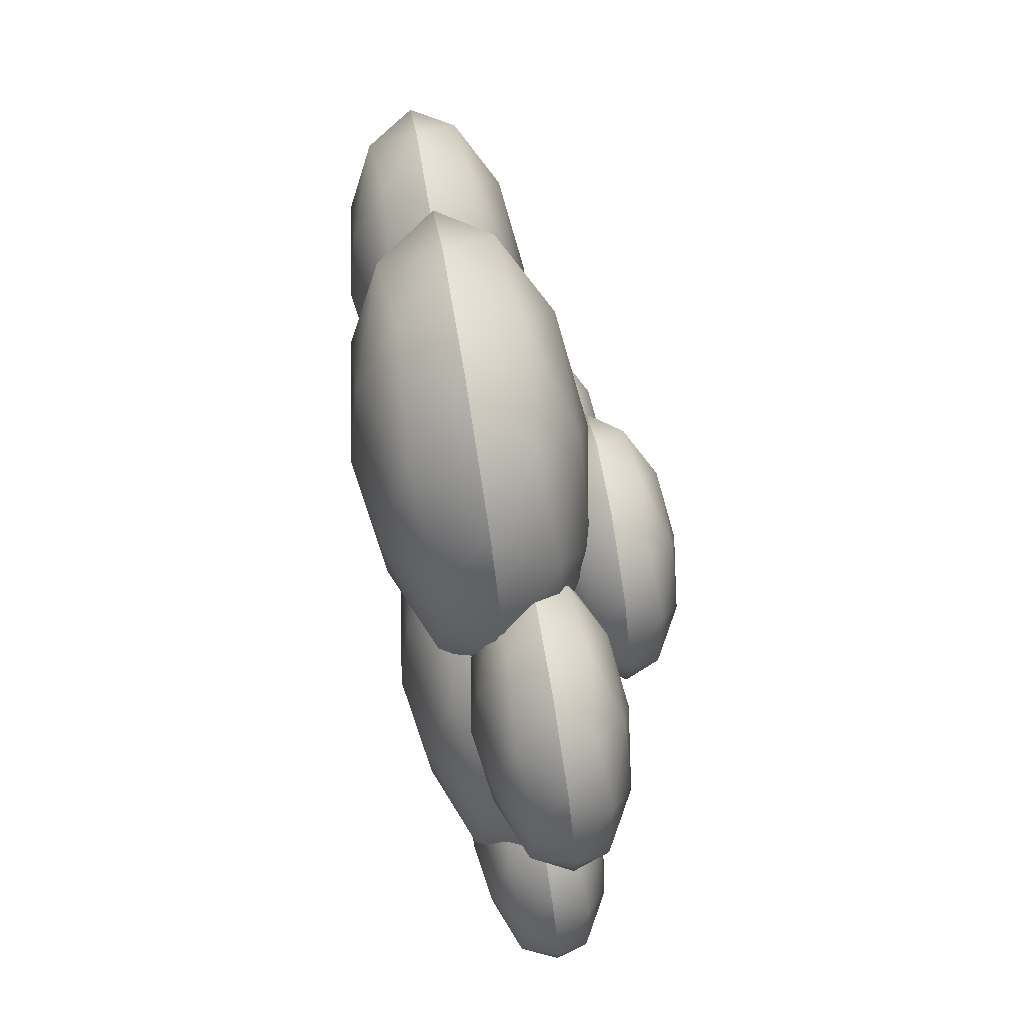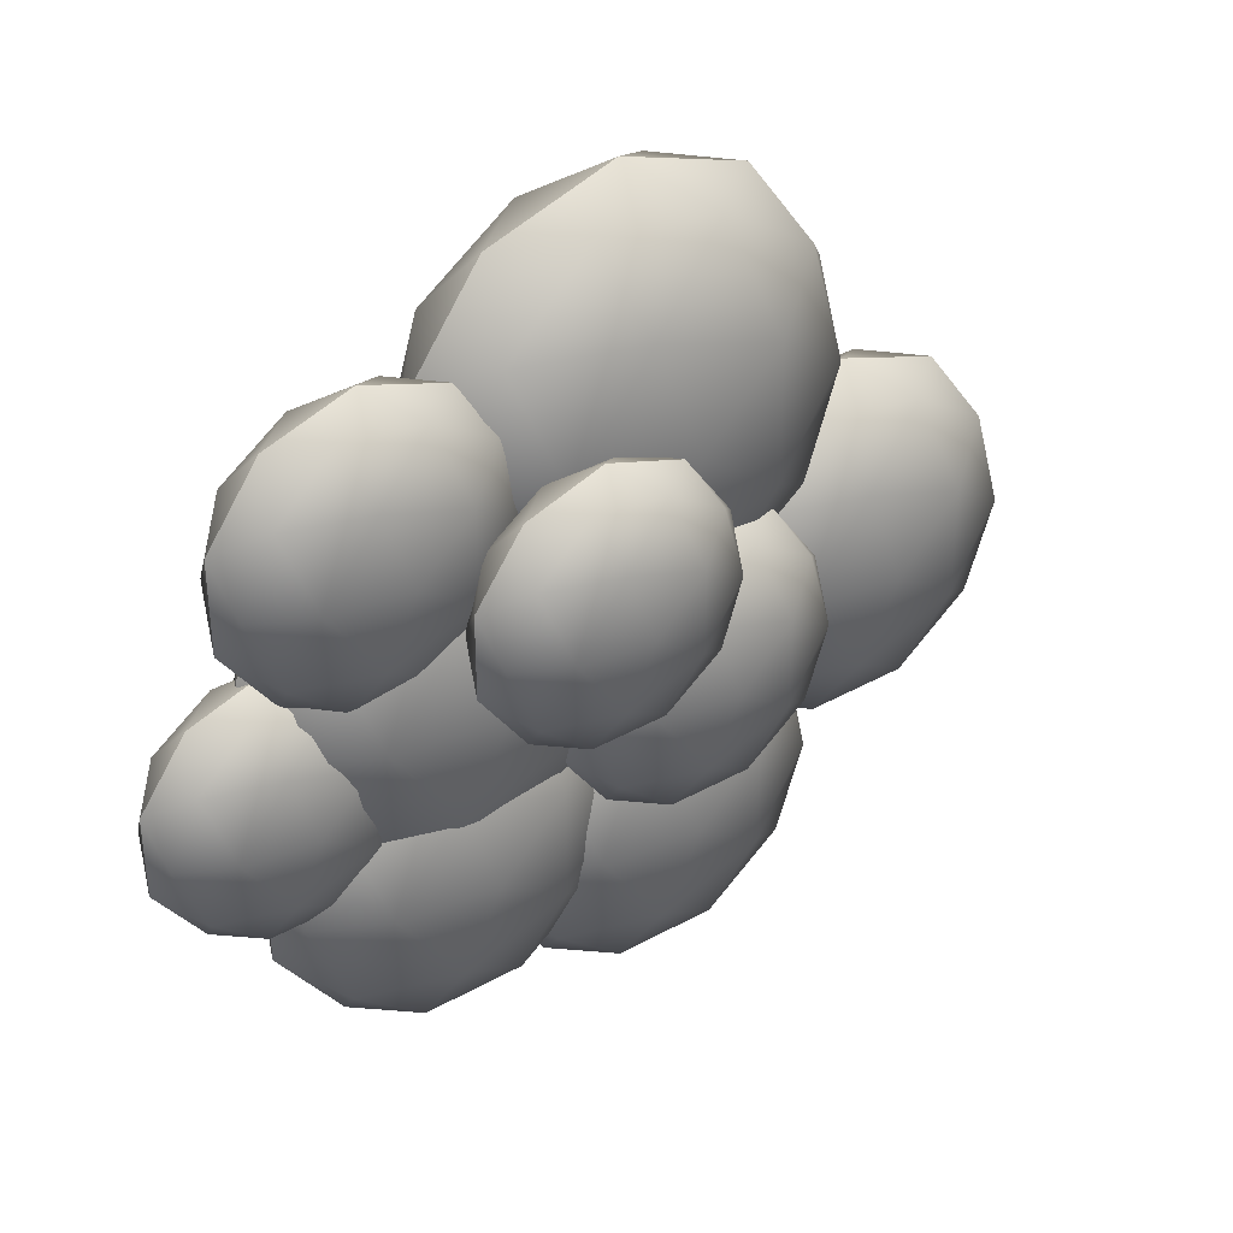
<metadata>
{"format":"obj","ext":"obj","renderer":"f3d","projection":"perspective","resolution":1024,"background":"white","views":[{"elev":76.7,"azim":80.7,"up":"+Z"},{"elev":35.5,"azim":143.5,"up":"+Z"}]}
</metadata>
<code>
o Dumplings_1_Icosphere.007
v -0.3173 0.03181 0.3321
v -0.2276 0.06678 0.3973
v -0.3516 0.06678 0.4376
v -0.4283 0.06678 0.3321
v -0.3516 0.06678 0.2266
v -0.2276 0.06678 0.2669
v -0.2831 0.1234 0.4376
v -0.4071 0.1234 0.3973
v -0.4071 0.1234 0.2669
v -0.2831 0.1234 0.2266
v -0.2064 0.1234 0.3321
v -0.3173 0.1583 0.3321
v -0.3375 0.04126 0.3941
v -0.2646 0.04126 0.3704
v -0.2847 0.06182 0.4324
v -0.2118 0.06182 0.3321
v -0.2646 0.04126 0.2938
v -0.3825 0.04126 0.3321
v -0.4027 0.06182 0.3941
v -0.3375 0.04126 0.2701
v -0.4027 0.06182 0.2701
v -0.2847 0.06182 0.2318
v -0.1994 0.09508 0.3704
v -0.1994 0.09508 0.2938
v -0.3173 0.09508 0.4561
v -0.2444 0.09508 0.4324
v -0.4353 0.09508 0.3704
v -0.3902 0.09508 0.4324
v -0.3902 0.09508 0.2318
v -0.4353 0.09508 0.2938
v -0.2444 0.09508 0.2318
v -0.3173 0.09508 0.2081
v -0.232 0.1283 0.3941
v -0.3499 0.1283 0.4324
v -0.4228 0.1283 0.3321
v -0.3499 0.1283 0.2318
v -0.232 0.1283 0.2701
v -0.2972 0.1489 0.3941
v -0.2521 0.1489 0.3321
v -0.3701 0.1489 0.3704
v -0.3701 0.1489 0.2938
v -0.2972 0.1489 0.2701
v -0.5642 -0.01176 -0
v -0.452 0.03199 0.08156
v -0.6071 0.03199 0.132
v -0.703 0.03199 -0
v -0.6071 0.03199 -0.132
v -0.452 0.03199 -0.08156
v -0.5214 0.1028 0.132
v -0.6765 0.1028 0.08156
v -0.6765 0.1028 -0.08156
v -0.5214 0.1028 -0.132
v -0.4255 0.1028 -0
v -0.5642 0.1465 -0
v -0.5894 5.8e-05 0.07757
v -0.4982 5.8e-05 0.04794
v -0.5234 0.02577 0.1255
v -0.4323 0.02577 -0
v -0.4982 5.8e-05 -0.04794
v -0.6458 5.8e-05 -0
v -0.671 0.02577 0.07757
v -0.5894 5.8e-05 -0.07757
v -0.671 0.02577 -0.07757
v -0.5234 0.02577 -0.1255
v -0.4167 0.06738 0.04794
v -0.4167 0.06738 -0.04794
v -0.5642 0.06738 0.1551
v -0.473 0.06738 0.1255
v -0.7118 0.06738 0.04794
v -0.6554 0.06738 0.1255
v -0.6554 0.06738 -0.1255
v -0.7118 0.06738 -0.04794
v -0.473 0.06738 -0.1255
v -0.5642 0.06738 -0.1551
v -0.4575 0.109 0.07757
v -0.605 0.109 0.1255
v -0.6962 0.109 -0
v -0.605 0.109 -0.1255
v -0.4575 0.109 -0.07757
v -0.539 0.1347 0.07757
v -0.4827 0.1347 -0
v -0.6302 0.1347 0.04794
v -0.6302 0.1347 -0.04794
v -0.539 0.1347 -0.07757
v -0.7525 -0.01176 0.1566
v -0.6403 0.03199 0.2382
v -0.7954 0.03199 0.2886
v -0.8913 0.03199 0.1566
v -0.7954 0.03199 0.02463
v -0.6403 0.03199 0.07504
v -0.7096 0.1028 0.2886
v -0.8648 0.1028 0.2382
v -0.8648 0.1028 0.07504
v -0.7096 0.1028 0.02463
v -0.6138 0.1028 0.1566
v -0.7525 0.1465 0.1566
v -0.7777 5.8e-05 0.2342
v -0.6865 5.8e-05 0.2045
v -0.7117 0.02577 0.2821
v -0.6205 0.02577 0.1566
v -0.6865 5.8e-05 0.1087
v -0.8341 5.8e-05 0.1566
v -0.8593 0.02577 0.2342
v -0.7777 5.8e-05 0.07903
v -0.8593 0.02577 0.07903
v -0.7117 0.02577 0.03109
v -0.605 0.06738 0.2045
v -0.605 0.06738 0.1087
v -0.7525 0.06738 0.3117
v -0.6613 0.06738 0.2821
v -0.9001 0.06738 0.2045
v -0.8437 0.06738 0.2821
v -0.8437 0.06738 0.03109
v -0.9001 0.06738 0.1087
v -0.6613 0.06738 0.03109
v -0.7525 0.06738 0.001462
v -0.6457 0.109 0.2342
v -0.7933 0.109 0.2821
v -0.8845 0.109 0.1566
v -0.7933 0.109 0.03109
v -0.6457 0.109 0.07903
v -0.7273 0.1347 0.2342
v -0.671 0.1347 0.1566
v -0.8185 0.1347 0.2045
v -0.8185 0.1347 0.1087
v -0.7273 0.1347 0.07903
v -0.5455 -0.02914 0.3489
v -0.4086 0.02422 0.4484
v -0.5978 0.02422 0.5099
v -0.7147 0.02422 0.3489
v -0.5978 0.02422 0.188
v -0.4086 0.02422 0.2495
v -0.4932 0.1105 0.5099
v -0.6824 0.1105 0.4484
v -0.6824 0.1105 0.2495
v -0.4932 0.1105 0.188
v -0.3763 0.1105 0.3489
v -0.5455 0.1639 0.3489
v -0.5763 -0.01472 0.4435
v -0.465 -0.01472 0.4074
v -0.4958 0.01664 0.502
v -0.3846 0.01664 0.3489
v -0.465 -0.01472 0.2905
v -0.645 -0.01472 0.3489
v -0.6757 0.01664 0.4435
v -0.5763 -0.01472 0.2543
v -0.6757 0.01664 0.2543
v -0.4958 0.01664 0.1959
v -0.3656 0.06738 0.4074
v -0.3656 0.06738 0.2905
v -0.5455 0.06738 0.5381
v -0.4343 0.06738 0.502
v -0.7255 0.06738 0.4074
v -0.6567 0.06738 0.502
v -0.6567 0.06738 0.1959
v -0.7255 0.06738 0.2905
v -0.4343 0.06738 0.1959
v -0.5455 0.06738 0.1597
v -0.4153 0.1181 0.4435
v -0.5953 0.1181 0.502
v -0.7065 0.1181 0.3489
v -0.5953 0.1181 0.1959
v -0.4153 0.1181 0.2543
v -0.5148 0.1495 0.4435
v -0.4461 0.1495 0.3489
v -0.626 0.1495 0.4074
v -0.626 0.1495 0.2905
v -0.5148 0.1495 0.2543
v -0.3886 -0.0193 0.1927
v -0.2657 0.02862 0.2821
v -0.4356 0.02862 0.3373
v -0.5406 0.02862 0.1927
v -0.4356 0.02862 0.04821
v -0.2657 0.02862 0.1034
v -0.3416 0.1061 0.3373
v -0.5115 0.1061 0.2821
v -0.5115 0.1061 0.1034
v -0.3416 0.1061 0.04821
v -0.2366 0.1061 0.1927
v -0.3886 0.1541 0.1927
v -0.4162 -0.00635 0.2777
v -0.3163 -0.00635 0.2452
v -0.3439 0.02181 0.3302
v -0.2441 0.02181 0.1927
v -0.3163 -0.00635 0.1402
v -0.4779 -0.00635 0.1927
v -0.5055 0.02181 0.2777
v -0.4162 -0.00635 0.1078
v -0.5055 0.02181 0.1078
v -0.3439 0.02181 0.05529
v -0.227 0.06738 0.2452
v -0.227 0.06738 0.1402
v -0.3886 0.06738 0.3626
v -0.2887 0.06738 0.3302
v -0.5502 0.06738 0.2452
v -0.4885 0.06738 0.3302
v -0.4885 0.06738 0.05529
v -0.5502 0.06738 0.1402
v -0.2887 0.06738 0.05529
v -0.3886 0.06738 0.02284
v -0.2717 0.113 0.2777
v -0.4333 0.113 0.3302
v -0.5331 0.113 0.1927
v -0.4333 0.113 0.05529
v -0.2717 0.113 0.1078
v -0.361 0.1411 0.2777
v -0.2993 0.1411 0.1927
v -0.4609 0.1411 0.2452
v -0.4609 0.1411 0.1402
v -0.361 0.1411 0.1078
v -0.3826 -0.01176 0.03856
v -0.2703 0.03199 0.1201
v -0.4255 0.03199 0.1705
v -0.5214 0.03199 0.03856
v -0.4255 0.03199 -0.09341
v -0.2703 0.03199 -0.043
v -0.3397 0.1028 0.1705
v -0.4949 0.1028 0.1201
v -0.4949 0.1028 -0.043
v -0.3397 0.1028 -0.09341
v -0.2438 0.1028 0.03856
v -0.3826 0.1465 0.03856
v -0.4078 5.8e-05 0.1161
v -0.3166 5.8e-05 0.0865
v -0.3418 0.02577 0.1641
v -0.2506 0.02577 0.03856
v -0.3166 5.8e-05 -0.009377
v -0.4642 5.8e-05 0.03856
v -0.4894 0.02577 0.1161
v -0.4078 5.8e-05 -0.03901
v -0.4894 0.02577 -0.03901
v -0.3418 0.02577 -0.08695
v -0.2351 0.06738 0.0865
v -0.2351 0.06738 -0.009377
v -0.3826 0.06738 0.1937
v -0.2914 0.06738 0.1641
v -0.5302 0.06738 0.0865
v -0.4738 0.06738 0.1641
v -0.4738 0.06738 -0.08695
v -0.5302 0.06738 -0.009377
v -0.2914 0.06738 -0.08695
v -0.3826 0.06738 -0.1166
v -0.2758 0.109 0.1161
v -0.4234 0.109 0.1641
v -0.5146 0.109 0.03856
v -0.4234 0.109 -0.08695
v -0.2758 0.109 -0.03901
v -0.3574 0.1347 0.1161
v -0.301 0.1347 0.03856
v -0.4486 0.1347 0.0865
v -0.4486 0.1347 -0.009377
v -0.3574 0.1347 -0.03901
v -0.5636 0.06352 0.1566
v -0.4731 0.09878 0.2223
v -0.5982 0.09878 0.263
v -0.6755 0.09878 0.1566
v -0.5982 0.09878 0.05023
v -0.4731 0.09878 0.09086
v -0.5291 0.1558 0.263
v -0.6541 0.1558 0.2223
v -0.6541 0.1558 0.09086
v -0.5291 0.1558 0.05023
v -0.4518 0.1558 0.1566
v -0.5636 0.1911 0.1566
v -0.5839 0.07305 0.2191
v -0.5104 0.07305 0.1952
v -0.5308 0.09378 0.2578
v -0.4573 0.09378 0.1566
v -0.5104 0.07305 0.118
v -0.6294 0.07305 0.1566
v -0.6497 0.09378 0.2191
v -0.5839 0.07305 0.09408
v -0.6497 0.09378 0.09408
v -0.5308 0.09378 0.05543
v -0.4447 0.1273 0.1952
v -0.4447 0.1273 0.118
v -0.5636 0.1273 0.2816
v -0.4901 0.1273 0.2578
v -0.6826 0.1273 0.1952
v -0.6371 0.1273 0.2578
v -0.6371 0.1273 0.05543
v -0.6826 0.1273 0.118
v -0.4901 0.1273 0.05543
v -0.5636 0.1273 0.03155
v -0.4776 0.1609 0.2191
v -0.5965 0.1609 0.2578
v -0.67 0.1609 0.1566
v -0.5965 0.1609 0.05543
v -0.4776 0.1609 0.09408
v -0.5433 0.1816 0.2191
v -0.4979 0.1816 0.1566
v -0.6168 0.1816 0.1952
v -0.6168 0.1816 0.118
v -0.5433 0.1816 0.09408
v -0.4605 0.1104 0.2682
v -0.3791 0.1421 0.3273
v -0.4916 0.1421 0.3639
v -0.561 0.1421 0.2682
v -0.4916 0.1421 0.1726
v -0.3791 0.1421 0.2091
v -0.4294 0.1934 0.3639
v -0.5418 0.1934 0.3273
v -0.5418 0.1934 0.2091
v -0.4294 0.1934 0.1726
v -0.3599 0.1934 0.2682
v -0.4605 0.2251 0.2682
v -0.4788 0.119 0.3244
v -0.4127 0.119 0.303
v -0.4309 0.1376 0.3592
v -0.3649 0.1376 0.2682
v -0.4127 0.119 0.2335
v -0.5196 0.119 0.2682
v -0.5379 0.1376 0.3244
v -0.4788 0.119 0.212
v -0.5379 0.1376 0.212
v -0.4309 0.1376 0.1773
v -0.3536 0.1677 0.303
v -0.3536 0.1677 0.2335
v -0.4605 0.1677 0.3806
v -0.3944 0.1677 0.3592
v -0.5674 0.1677 0.303
v -0.5266 0.1677 0.3592
v -0.5266 0.1677 0.1773
v -0.5674 0.1677 0.2335
v -0.3944 0.1677 0.1773
v -0.4605 0.1677 0.1558
v -0.3831 0.1979 0.3244
v -0.49 0.1979 0.3592
v -0.5561 0.1979 0.2682
v -0.49 0.1979 0.1773
v -0.3831 0.1979 0.212
v -0.4422 0.2165 0.3244
v -0.4014 0.2165 0.2682
v -0.5083 0.2165 0.303
v -0.5083 0.2165 0.2335
v -0.4422 0.2165 0.212
v -0.2474 0.01952 0.1396
v -0.1673 0.05076 0.1978
v -0.278 0.05076 0.2338
v -0.3465 0.05076 0.1396
v -0.278 0.05076 0.04534
v -0.1673 0.05076 0.08133
v -0.2168 0.1013 0.2338
v -0.3276 0.1013 0.1978
v -0.3276 0.1013 0.08133
v -0.2168 0.1013 0.04534
v -0.1483 0.1013 0.1396
v -0.2474 0.1326 0.1396
v -0.2654 0.02796 0.195
v -0.2003 0.02796 0.1738
v -0.2183 0.04632 0.2292
v -0.1532 0.04632 0.1396
v -0.2003 0.02796 0.1053
v -0.3057 0.02796 0.1396
v -0.3237 0.04632 0.195
v -0.2654 0.02796 0.08418
v -0.3237 0.04632 0.08418
v -0.2183 0.04632 0.04995
v -0.1421 0.07603 0.1738
v -0.1421 0.07603 0.1053
v -0.2474 0.07603 0.2504
v -0.1823 0.07603 0.2292
v -0.3528 0.07603 0.1738
v -0.3125 0.07603 0.2292
v -0.3125 0.07603 0.04995
v -0.3528 0.07603 0.1053
v -0.1823 0.07603 0.04995
v -0.2474 0.07603 0.02879
v -0.1712 0.1057 0.195
v -0.2765 0.1057 0.2292
v -0.3417 0.1057 0.1396
v -0.2765 0.1057 0.04995
v -0.1712 0.1057 0.08418
v -0.2294 0.1241 0.195
v -0.1892 0.1241 0.1396
v -0.2945 0.1241 0.1738
v -0.2945 0.1241 0.1053
v -0.2294 0.1241 0.08418
f 1 14 13
f 2 14 16
f 1 13 18
f 1 18 20
f 1 20 17
f 2 16 23
f 3 15 25
f 4 19 27
f 5 21 29
f 6 22 31
f 2 23 26
f 3 25 28
f 4 27 30
f 5 29 32
f 6 31 24
f 7 33 38
f 8 34 40
f 9 35 41
f 10 36 42
f 11 37 39
f 39 42 12
f 39 37 42
f 37 10 42
f 42 41 12
f 42 36 41
f 36 9 41
f 41 40 12
f 41 35 40
f 35 8 40
f 40 38 12
f 40 34 38
f 34 7 38
f 38 39 12
f 38 33 39
f 33 11 39
f 24 37 11
f 24 31 37
f 31 10 37
f 32 36 10
f 32 29 36
f 29 9 36
f 30 35 9
f 30 27 35
f 27 8 35
f 28 34 8
f 28 25 34
f 25 7 34
f 26 33 7
f 26 23 33
f 23 11 33
f 31 32 10
f 31 22 32
f 22 5 32
f 29 30 9
f 29 21 30
f 21 4 30
f 27 28 8
f 27 19 28
f 19 3 28
f 25 26 7
f 25 15 26
f 15 2 26
f 23 24 11
f 23 16 24
f 16 6 24
f 17 22 6
f 17 20 22
f 20 5 22
f 20 21 5
f 20 18 21
f 18 4 21
f 18 19 4
f 18 13 19
f 13 3 19
f 16 17 6
f 16 14 17
f 14 1 17
f 13 15 3
f 13 14 15
f 14 2 15
f 43 56 55
f 44 56 58
f 43 55 60
f 43 60 62
f 43 62 59
f 44 58 65
f 45 57 67
f 46 61 69
f 47 63 71
f 48 64 73
f 44 65 68
f 45 67 70
f 46 69 72
f 47 71 74
f 48 73 66
f 49 75 80
f 50 76 82
f 51 77 83
f 52 78 84
f 53 79 81
f 81 84 54
f 81 79 84
f 79 52 84
f 84 83 54
f 84 78 83
f 78 51 83
f 83 82 54
f 83 77 82
f 77 50 82
f 82 80 54
f 82 76 80
f 76 49 80
f 80 81 54
f 80 75 81
f 75 53 81
f 66 79 53
f 66 73 79
f 73 52 79
f 74 78 52
f 74 71 78
f 71 51 78
f 72 77 51
f 72 69 77
f 69 50 77
f 70 76 50
f 70 67 76
f 67 49 76
f 68 75 49
f 68 65 75
f 65 53 75
f 73 74 52
f 73 64 74
f 64 47 74
f 71 72 51
f 71 63 72
f 63 46 72
f 69 70 50
f 69 61 70
f 61 45 70
f 67 68 49
f 67 57 68
f 57 44 68
f 65 66 53
f 65 58 66
f 58 48 66
f 59 64 48
f 59 62 64
f 62 47 64
f 62 63 47
f 62 60 63
f 60 46 63
f 60 61 46
f 60 55 61
f 55 45 61
f 58 59 48
f 58 56 59
f 56 43 59
f 55 57 45
f 55 56 57
f 56 44 57
f 85 98 97
f 86 98 100
f 85 97 102
f 85 102 104
f 85 104 101
f 86 100 107
f 87 99 109
f 88 103 111
f 89 105 113
f 90 106 115
f 86 107 110
f 87 109 112
f 88 111 114
f 89 113 116
f 90 115 108
f 91 117 122
f 92 118 124
f 93 119 125
f 94 120 126
f 95 121 123
f 123 126 96
f 123 121 126
f 121 94 126
f 126 125 96
f 126 120 125
f 120 93 125
f 125 124 96
f 125 119 124
f 119 92 124
f 124 122 96
f 124 118 122
f 118 91 122
f 122 123 96
f 122 117 123
f 117 95 123
f 108 121 95
f 108 115 121
f 115 94 121
f 116 120 94
f 116 113 120
f 113 93 120
f 114 119 93
f 114 111 119
f 111 92 119
f 112 118 92
f 112 109 118
f 109 91 118
f 110 117 91
f 110 107 117
f 107 95 117
f 115 116 94
f 115 106 116
f 106 89 116
f 113 114 93
f 113 105 114
f 105 88 114
f 111 112 92
f 111 103 112
f 103 87 112
f 109 110 91
f 109 99 110
f 99 86 110
f 107 108 95
f 107 100 108
f 100 90 108
f 101 106 90
f 101 104 106
f 104 89 106
f 104 105 89
f 104 102 105
f 102 88 105
f 102 103 88
f 102 97 103
f 97 87 103
f 100 101 90
f 100 98 101
f 98 85 101
f 97 99 87
f 97 98 99
f 98 86 99
f 127 140 139
f 128 140 142
f 127 139 144
f 127 144 146
f 127 146 143
f 128 142 149
f 129 141 151
f 130 145 153
f 131 147 155
f 132 148 157
f 128 149 152
f 129 151 154
f 130 153 156
f 131 155 158
f 132 157 150
f 133 159 164
f 134 160 166
f 135 161 167
f 136 162 168
f 137 163 165
f 165 168 138
f 165 163 168
f 163 136 168
f 168 167 138
f 168 162 167
f 162 135 167
f 167 166 138
f 167 161 166
f 161 134 166
f 166 164 138
f 166 160 164
f 160 133 164
f 164 165 138
f 164 159 165
f 159 137 165
f 150 163 137
f 150 157 163
f 157 136 163
f 158 162 136
f 158 155 162
f 155 135 162
f 156 161 135
f 156 153 161
f 153 134 161
f 154 160 134
f 154 151 160
f 151 133 160
f 152 159 133
f 152 149 159
f 149 137 159
f 157 158 136
f 157 148 158
f 148 131 158
f 155 156 135
f 155 147 156
f 147 130 156
f 153 154 134
f 153 145 154
f 145 129 154
f 151 152 133
f 151 141 152
f 141 128 152
f 149 150 137
f 149 142 150
f 142 132 150
f 143 148 132
f 143 146 148
f 146 131 148
f 146 147 131
f 146 144 147
f 144 130 147
f 144 145 130
f 144 139 145
f 139 129 145
f 142 143 132
f 142 140 143
f 140 127 143
f 139 141 129
f 139 140 141
f 140 128 141
f 169 182 181
f 170 182 184
f 169 181 186
f 169 186 188
f 169 188 185
f 170 184 191
f 171 183 193
f 172 187 195
f 173 189 197
f 174 190 199
f 170 191 194
f 171 193 196
f 172 195 198
f 173 197 200
f 174 199 192
f 175 201 206
f 176 202 208
f 177 203 209
f 178 204 210
f 179 205 207
f 207 210 180
f 207 205 210
f 205 178 210
f 210 209 180
f 210 204 209
f 204 177 209
f 209 208 180
f 209 203 208
f 203 176 208
f 208 206 180
f 208 202 206
f 202 175 206
f 206 207 180
f 206 201 207
f 201 179 207
f 192 205 179
f 192 199 205
f 199 178 205
f 200 204 178
f 200 197 204
f 197 177 204
f 198 203 177
f 198 195 203
f 195 176 203
f 196 202 176
f 196 193 202
f 193 175 202
f 194 201 175
f 194 191 201
f 191 179 201
f 199 200 178
f 199 190 200
f 190 173 200
f 197 198 177
f 197 189 198
f 189 172 198
f 195 196 176
f 195 187 196
f 187 171 196
f 193 194 175
f 193 183 194
f 183 170 194
f 191 192 179
f 191 184 192
f 184 174 192
f 185 190 174
f 185 188 190
f 188 173 190
f 188 189 173
f 188 186 189
f 186 172 189
f 186 187 172
f 186 181 187
f 181 171 187
f 184 185 174
f 184 182 185
f 182 169 185
f 181 183 171
f 181 182 183
f 182 170 183
f 211 224 223
f 212 224 226
f 211 223 228
f 211 228 230
f 211 230 227
f 212 226 233
f 213 225 235
f 214 229 237
f 215 231 239
f 216 232 241
f 212 233 236
f 213 235 238
f 214 237 240
f 215 239 242
f 216 241 234
f 217 243 248
f 218 244 250
f 219 245 251
f 220 246 252
f 221 247 249
f 249 252 222
f 249 247 252
f 247 220 252
f 252 251 222
f 252 246 251
f 246 219 251
f 251 250 222
f 251 245 250
f 245 218 250
f 250 248 222
f 250 244 248
f 244 217 248
f 248 249 222
f 248 243 249
f 243 221 249
f 234 247 221
f 234 241 247
f 241 220 247
f 242 246 220
f 242 239 246
f 239 219 246
f 240 245 219
f 240 237 245
f 237 218 245
f 238 244 218
f 238 235 244
f 235 217 244
f 236 243 217
f 236 233 243
f 233 221 243
f 241 242 220
f 241 232 242
f 232 215 242
f 239 240 219
f 239 231 240
f 231 214 240
f 237 238 218
f 237 229 238
f 229 213 238
f 235 236 217
f 235 225 236
f 225 212 236
f 233 234 221
f 233 226 234
f 226 216 234
f 227 232 216
f 227 230 232
f 230 215 232
f 230 231 215
f 230 228 231
f 228 214 231
f 228 229 214
f 228 223 229
f 223 213 229
f 226 227 216
f 226 224 227
f 224 211 227
f 223 225 213
f 223 224 225
f 224 212 225
f 253 266 265
f 254 266 268
f 253 265 270
f 253 270 272
f 253 272 269
f 254 268 275
f 255 267 277
f 256 271 279
f 257 273 281
f 258 274 283
f 254 275 278
f 255 277 280
f 256 279 282
f 257 281 284
f 258 283 276
f 259 285 290
f 260 286 292
f 261 287 293
f 262 288 294
f 263 289 291
f 291 294 264
f 291 289 294
f 289 262 294
f 294 293 264
f 294 288 293
f 288 261 293
f 293 292 264
f 293 287 292
f 287 260 292
f 292 290 264
f 292 286 290
f 286 259 290
f 290 291 264
f 290 285 291
f 285 263 291
f 276 289 263
f 276 283 289
f 283 262 289
f 284 288 262
f 284 281 288
f 281 261 288
f 282 287 261
f 282 279 287
f 279 260 287
f 280 286 260
f 280 277 286
f 277 259 286
f 278 285 259
f 278 275 285
f 275 263 285
f 283 284 262
f 283 274 284
f 274 257 284
f 281 282 261
f 281 273 282
f 273 256 282
f 279 280 260
f 279 271 280
f 271 255 280
f 277 278 259
f 277 267 278
f 267 254 278
f 275 276 263
f 275 268 276
f 268 258 276
f 269 274 258
f 269 272 274
f 272 257 274
f 272 273 257
f 272 270 273
f 270 256 273
f 270 271 256
f 270 265 271
f 265 255 271
f 268 269 258
f 268 266 269
f 266 253 269
f 265 267 255
f 265 266 267
f 266 254 267
f 295 308 307
f 296 308 310
f 295 307 312
f 295 312 314
f 295 314 311
f 296 310 317
f 297 309 319
f 298 313 321
f 299 315 323
f 300 316 325
f 296 317 320
f 297 319 322
f 298 321 324
f 299 323 326
f 300 325 318
f 301 327 332
f 302 328 334
f 303 329 335
f 304 330 336
f 305 331 333
f 333 336 306
f 333 331 336
f 331 304 336
f 336 335 306
f 336 330 335
f 330 303 335
f 335 334 306
f 335 329 334
f 329 302 334
f 334 332 306
f 334 328 332
f 328 301 332
f 332 333 306
f 332 327 333
f 327 305 333
f 318 331 305
f 318 325 331
f 325 304 331
f 326 330 304
f 326 323 330
f 323 303 330
f 324 329 303
f 324 321 329
f 321 302 329
f 322 328 302
f 322 319 328
f 319 301 328
f 320 327 301
f 320 317 327
f 317 305 327
f 325 326 304
f 325 316 326
f 316 299 326
f 323 324 303
f 323 315 324
f 315 298 324
f 321 322 302
f 321 313 322
f 313 297 322
f 319 320 301
f 319 309 320
f 309 296 320
f 317 318 305
f 317 310 318
f 310 300 318
f 311 316 300
f 311 314 316
f 314 299 316
f 314 315 299
f 314 312 315
f 312 298 315
f 312 313 298
f 312 307 313
f 307 297 313
f 310 311 300
f 310 308 311
f 308 295 311
f 307 309 297
f 307 308 309
f 308 296 309
f 337 350 349
f 338 350 352
f 337 349 354
f 337 354 356
f 337 356 353
f 338 352 359
f 339 351 361
f 340 355 363
f 341 357 365
f 342 358 367
f 338 359 362
f 339 361 364
f 340 363 366
f 341 365 368
f 342 367 360
f 343 369 374
f 344 370 376
f 345 371 377
f 346 372 378
f 347 373 375
f 375 378 348
f 375 373 378
f 373 346 378
f 378 377 348
f 378 372 377
f 372 345 377
f 377 376 348
f 377 371 376
f 371 344 376
f 376 374 348
f 376 370 374
f 370 343 374
f 374 375 348
f 374 369 375
f 369 347 375
f 360 373 347
f 360 367 373
f 367 346 373
f 368 372 346
f 368 365 372
f 365 345 372
f 366 371 345
f 366 363 371
f 363 344 371
f 364 370 344
f 364 361 370
f 361 343 370
f 362 369 343
f 362 359 369
f 359 347 369
f 367 368 346
f 367 358 368
f 358 341 368
f 365 366 345
f 365 357 366
f 357 340 366
f 363 364 344
f 363 355 364
f 355 339 364
f 361 362 343
f 361 351 362
f 351 338 362
f 359 360 347
f 359 352 360
f 352 342 360
f 353 358 342
f 353 356 358
f 356 341 358
f 356 357 341
f 356 354 357
f 354 340 357
f 354 355 340
f 354 349 355
f 349 339 355
f 352 353 342
f 352 350 353
f 350 337 353
f 349 351 339
f 349 350 351
f 350 338 351

</code>
